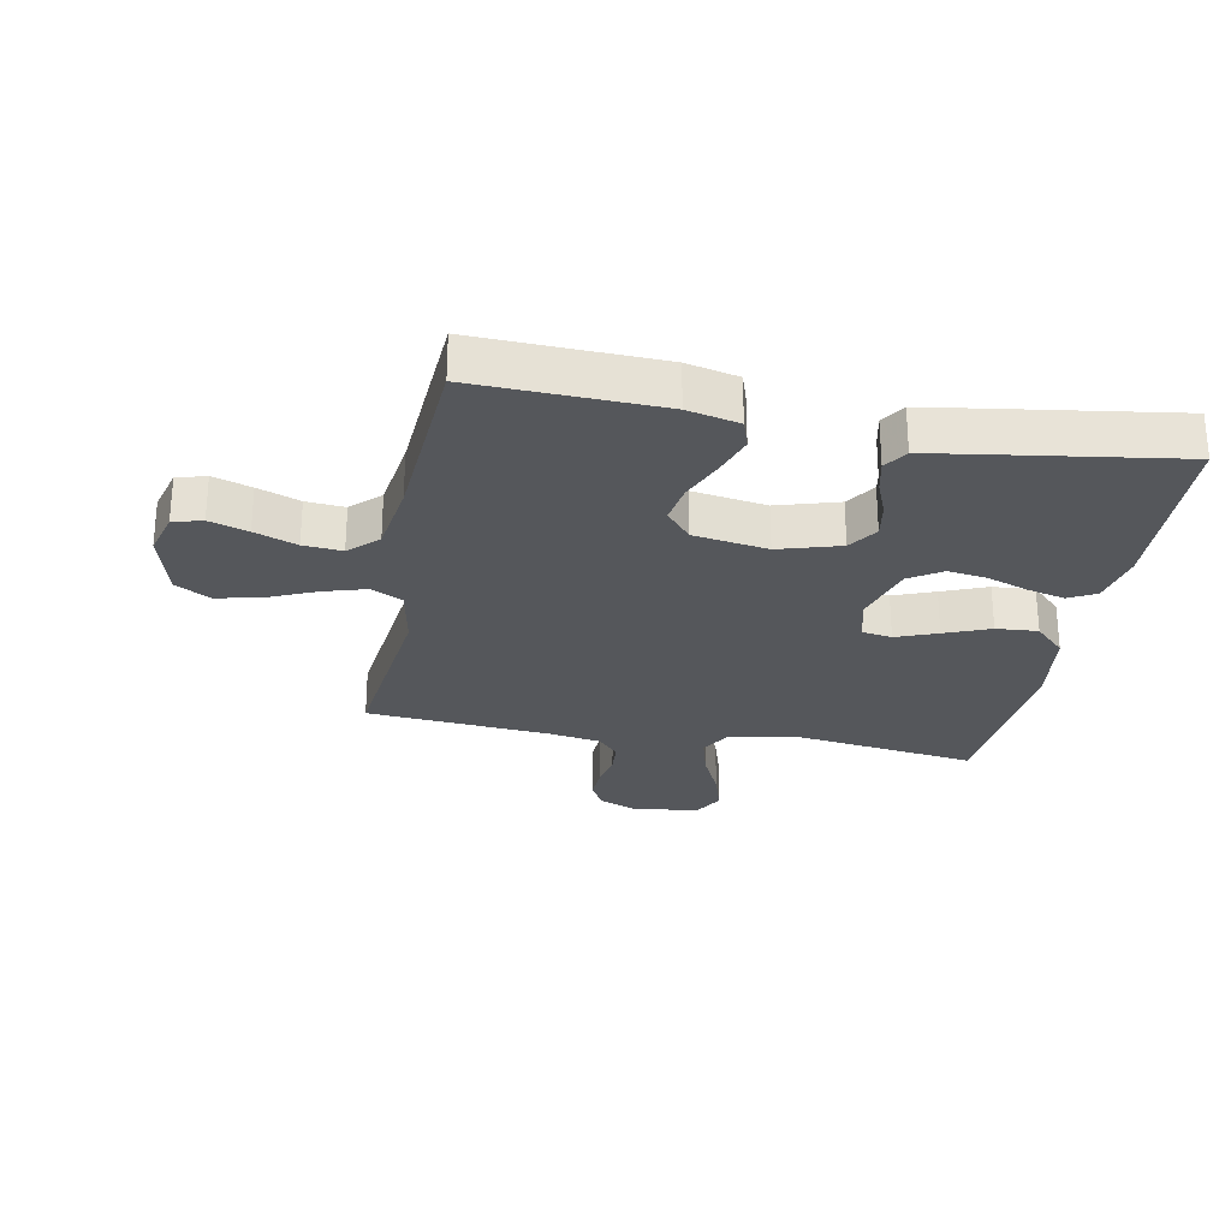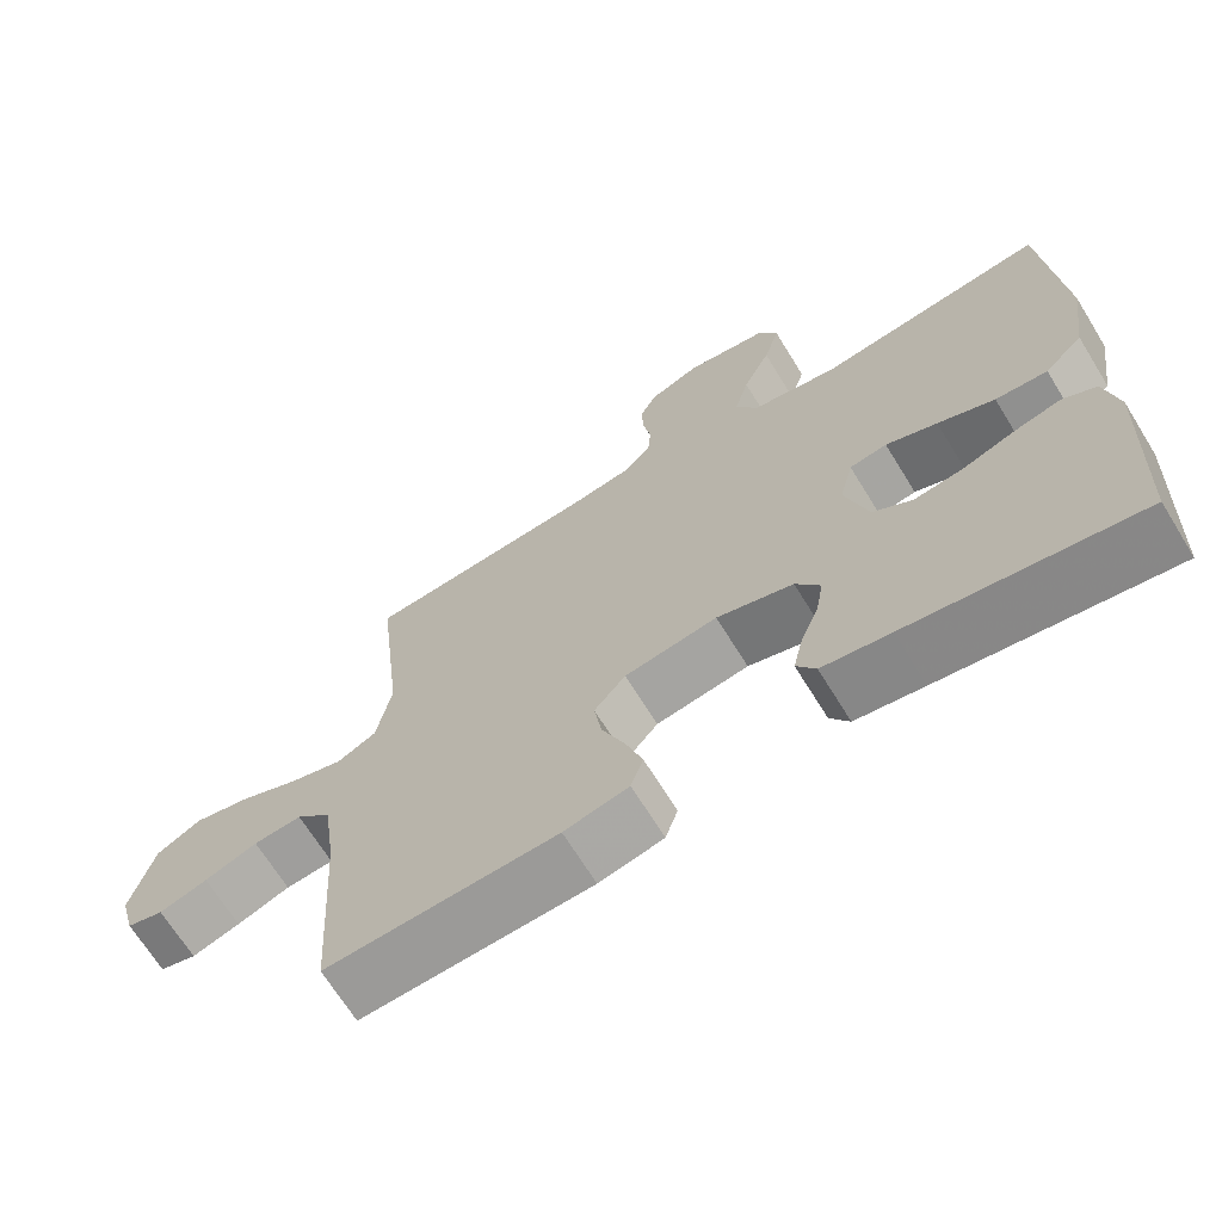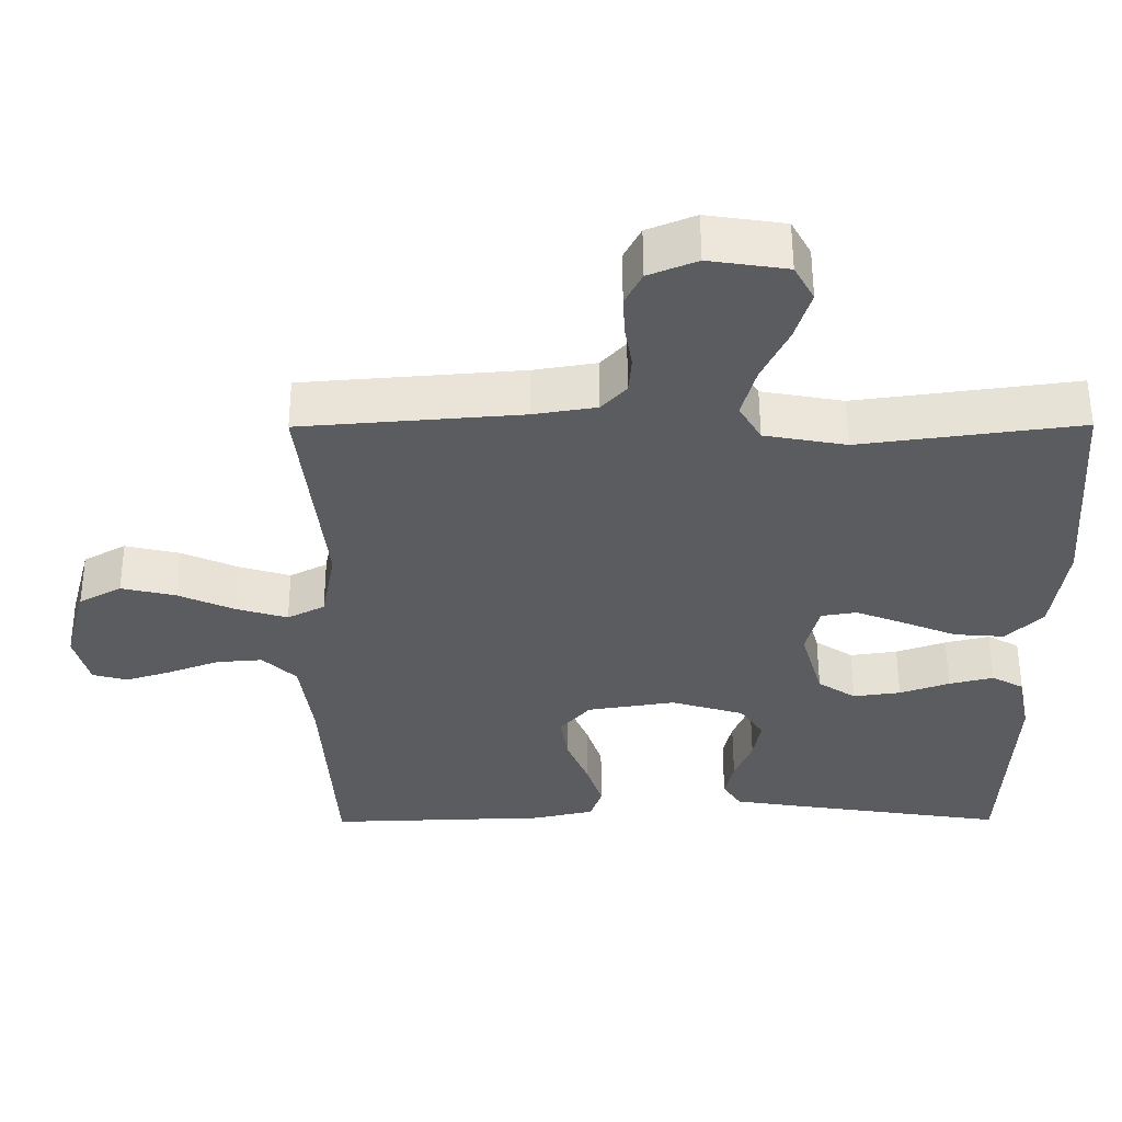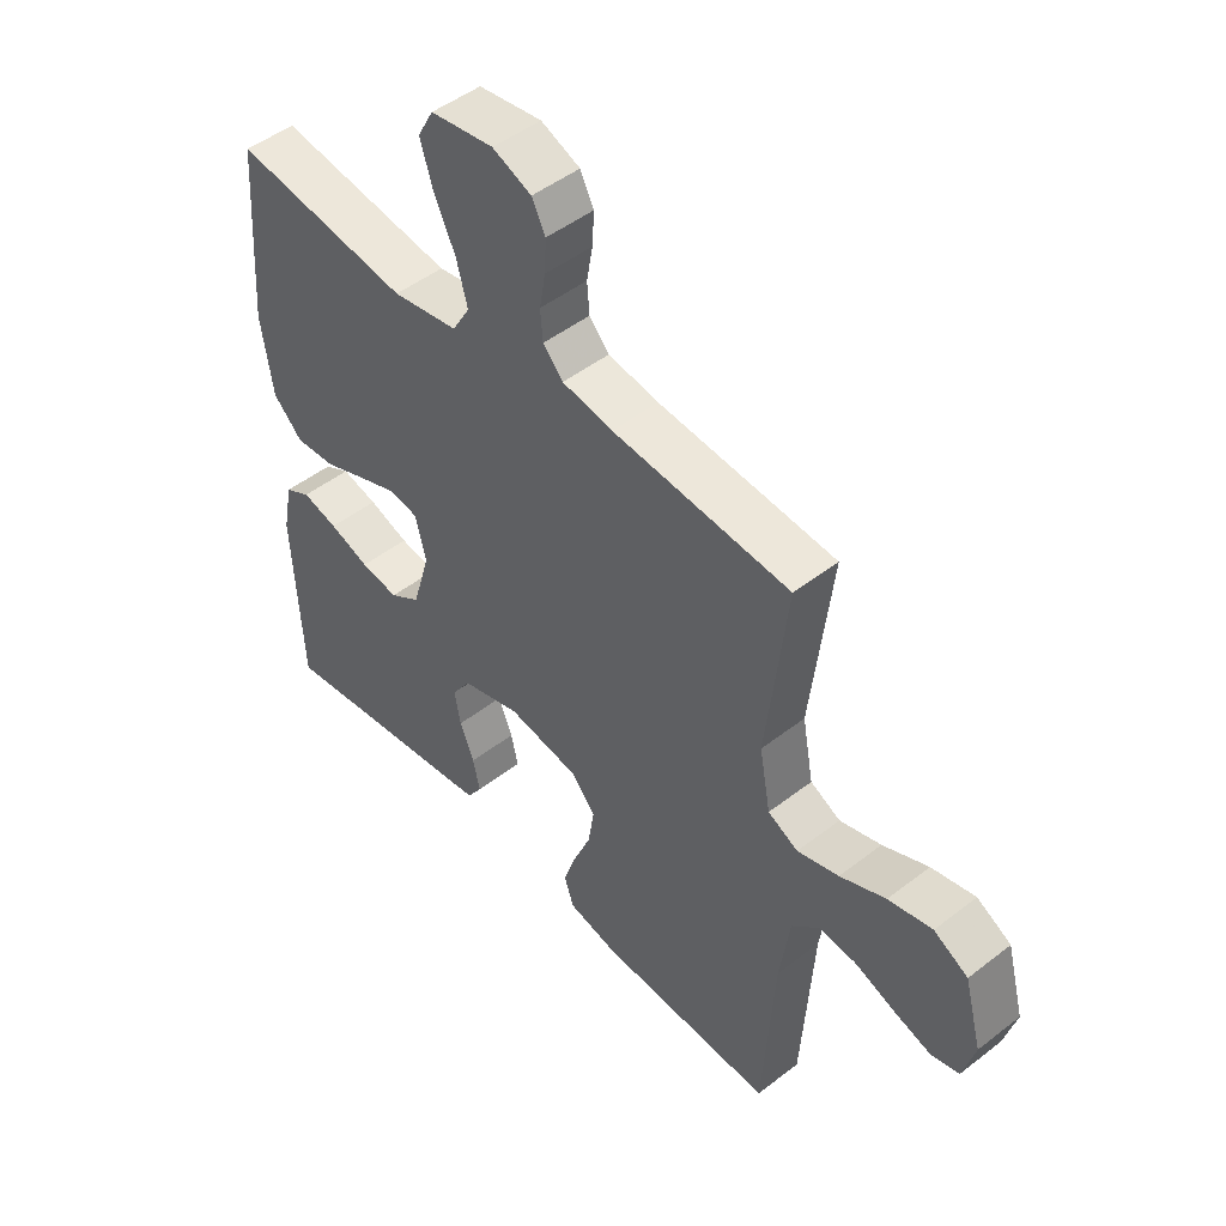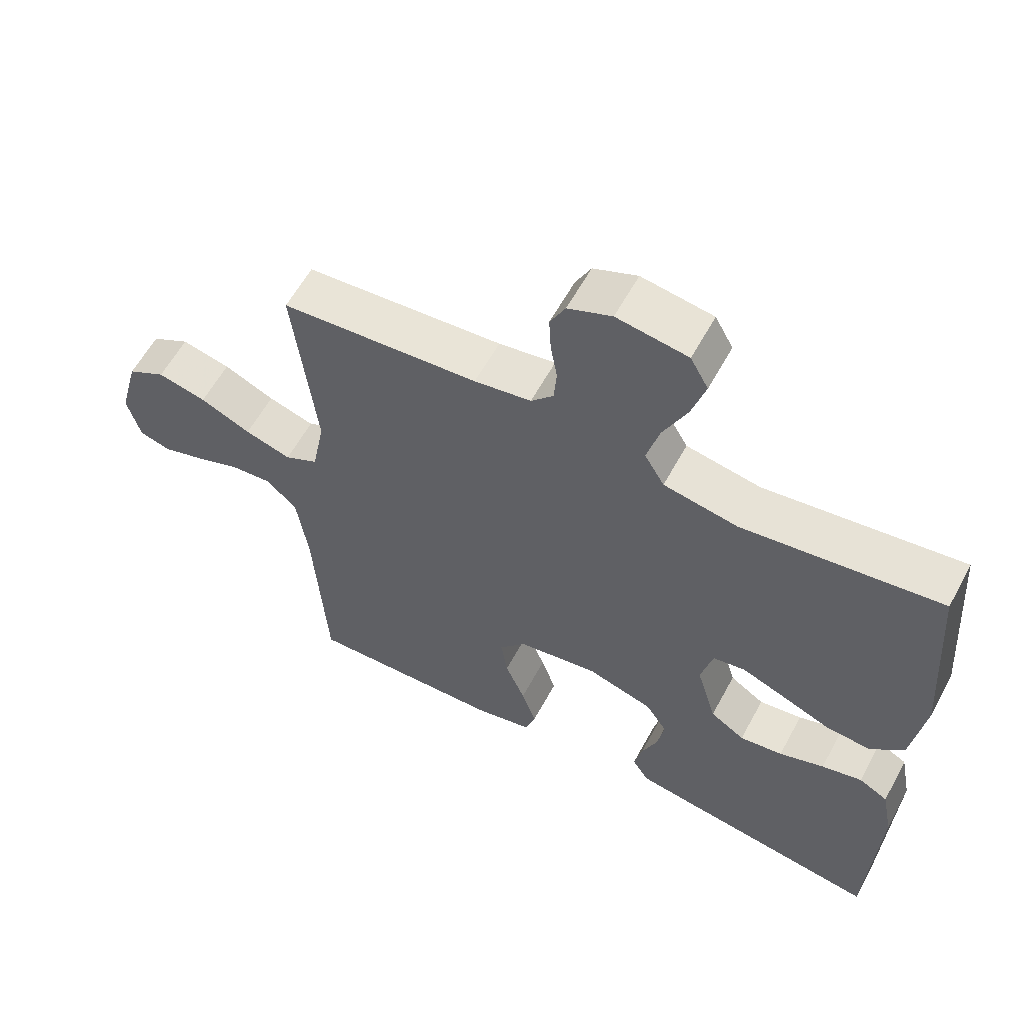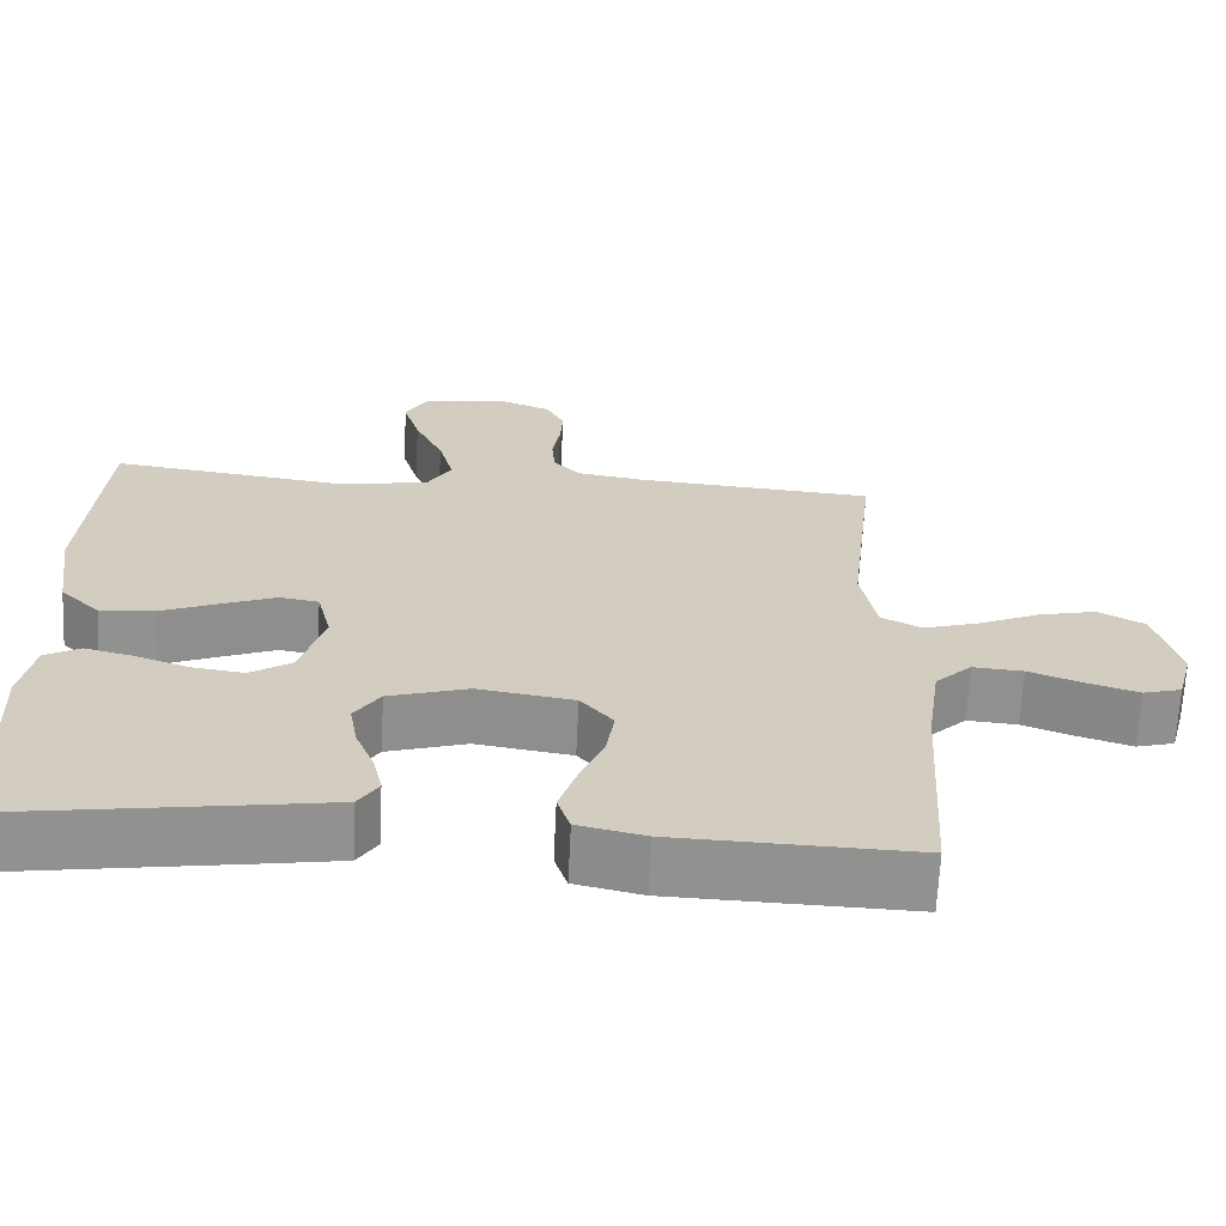
<metadata>
{"format":"obj","ext":"obj","renderer":"f3d","projection":"perspective","resolution":1024,"background":"white","views":[{"elev":-26.9,"azim":169.1,"up":"+Y"},{"elev":-68.3,"azim":-148.3,"up":"+Z"},{"elev":55.3,"azim":179.8,"up":"+Z"},{"elev":48.2,"azim":49.0,"up":"+Z"},{"elev":59.4,"azim":-151.6,"up":"+Z"},{"elev":-66.1,"azim":-2.7,"up":"+Z"}]}
</metadata>
<code>
v 0.5 0.07 -0.5
v 0.2 0.07 -0.49
v 0.116 0.07 -0.471
v 0.1 0.07 -0.423
v 0.122 0.07 -0.357
v 0.152 0.07 -0.285
v 0.162 0.07 -0.22
v 0.121 0.07 -0.172
v 0 0.07 -0.153
v -0.1 0.07 -0.183
v -0.132 0.07 -0.231
v -0.122 0.07 -0.289
v -0.098 0.07 -0.349
v -0.086 0.07 -0.402
v -0.111 0.07 -0.441
v -0.2 0.07 -0.455
v -0.5 0.07 -0.5
v -0.514 0.07 -0.2
v -0.497 0.07 -0.113
v -0.453 0.07 -0.089
v -0.392 0.07 -0.104
v -0.324 0.07 -0.128
v -0.259 0.07 -0.137
v -0.207 0.07 -0.103
v -0.177 0.07 0
v -0.195 0.07 0.072
v -0.244 0.07 0.08
v -0.311 0.07 0.054
v -0.385 0.07 0.024
v -0.453 0.07 0.019
v -0.503 0.07 0.068
v -0.522 0.07 0.2
v -0.5 0.07 0.5
v -0.2 0.07 0.46
v -0.088 0.07 0.48
v -0.058 0.07 0.531
v -0.077 0.07 0.601
v -0.113 0.07 0.677
v -0.134 0.07 0.746
v -0.107 0.07 0.795
v 0 0.07 0.811
v 0.066 0.07 0.784
v 0.089 0.07 0.739
v 0.086 0.07 0.684
v 0.076 0.07 0.626
v 0.08 0.07 0.575
v 0.114 0.07 0.538
v 0.2 0.07 0.524
v 0.5 0.07 0.5
v 0.466 0.07 0.2
v 0.485 0.07 0.098
v 0.536 0.07 0.072
v 0.606 0.07 0.093
v 0.683 0.07 0.127
v 0.757 0.07 0.144
v 0.815 0.07 0.112
v 0.845 0.07 0
v 0.825 0.07 -0.074
v 0.777 0.07 -0.087
v 0.714 0.07 -0.067
v 0.645 0.07 -0.041
v 0.582 0.07 -0.036
v 0.536 0.07 -0.08
v 0.519 0.07 -0.2
v 0.5 0 -0.5
v 0.2 0 -0.49
v 0.116 0 -0.471
v 0.1 0 -0.423
v 0.122 0 -0.357
v 0.152 0 -0.285
v 0.162 0 -0.22
v 0.121 0 -0.172
v 0 0 -0.153
v -0.1 0 -0.183
v -0.132 0 -0.231
v -0.122 0 -0.289
v -0.098 0 -0.349
v -0.086 0 -0.402
v -0.111 0 -0.441
v -0.2 0 -0.455
v -0.5 0 -0.5
v -0.514 0 -0.2
v -0.497 0 -0.113
v -0.453 0 -0.089
v -0.392 0 -0.104
v -0.324 0 -0.128
v -0.259 0 -0.137
v -0.207 0 -0.103
v -0.177 0 0
v -0.195 0 0.072
v -0.244 0 0.08
v -0.311 0 0.054
v -0.385 0 0.024
v -0.453 0 0.019
v -0.503 0 0.068
v -0.522 0 0.2
v -0.5 0 0.5
v -0.2 0 0.46
v -0.088 0 0.48
v -0.058 0 0.531
v -0.077 0 0.601
v -0.113 0 0.677
v -0.134 0 0.746
v -0.107 0 0.795
v 0 0 0.811
v 0.066 0 0.784
v 0.089 0 0.739
v 0.086 0 0.684
v 0.076 0 0.626
v 0.08 0 0.575
v 0.114 0 0.538
v 0.2 0 0.524
v 0.5 0 0.5
v 0.466 0 0.2
v 0.485 0 0.098
v 0.536 0 0.072
v 0.606 0 0.093
v 0.683 0 0.127
v 0.757 0 0.144
v 0.815 0 0.112
v 0.845 0 0
v 0.825 0 -0.074
v 0.777 0 -0.087
v 0.714 0 -0.067
v 0.645 0 -0.041
v 0.582 0 -0.036
v 0.536 0 -0.08
v 0.519 0 -0.2
f 59 60 61
f 58 59 61
f 57 58 61
f 56 57 61
f 55 56 61
f 54 55 61
f 53 54 61
f 52 53 61 62
f 51 52 62 63
f 48 49 50
f 47 48 50 51
f 51 63 64
f 47 51 64
f 46 47 64
f 43 44 45
f 42 43 45
f 41 42 45
f 40 41 45
f 39 40 45
f 38 39 45
f 37 38 45
f 36 37 45 46
f 32 33 34
f 31 32 34
f 30 31 34
f 29 30 34
f 28 29 34
f 27 28 34 35
f 35 36 46
f 27 35 46
f 26 27 46
f 20 21 22
f 19 20 22
f 18 19 22
f 17 18 22
f 16 17 22
f 15 16 22
f 14 15 22
f 13 14 22
f 12 13 22
f 11 12 22 23
f 10 11 23 24
f 4 5 6
f 3 4 6
f 2 3 6
f 1 2 6
f 64 1 6
f 64 6 7
f 25 26 46 64
f 9 10 24 25
f 8 9 25 64
f 7 8 64
f 125 124 123
f 125 123 122
f 125 122 121
f 125 121 120
f 125 120 119
f 125 119 118
f 125 118 117
f 126 125 117 116
f 127 126 116 115
f 114 113 112
f 115 114 112 111
f 128 127 115
f 128 115 111
f 128 111 110
f 109 108 107
f 109 107 106
f 109 106 105
f 109 105 104
f 109 104 103
f 109 103 102
f 109 102 101
f 110 109 101 100
f 98 97 96
f 98 96 95
f 98 95 94
f 98 94 93
f 98 93 92
f 99 98 92 91
f 110 100 99
f 110 99 91
f 110 91 90
f 86 85 84
f 86 84 83
f 86 83 82
f 86 82 81
f 86 81 80
f 86 80 79
f 86 79 78
f 86 78 77
f 86 77 76
f 87 86 76 75
f 88 87 75 74
f 70 69 68
f 70 68 67
f 70 67 66
f 70 66 65
f 70 65 128
f 71 70 128
f 128 110 90 89
f 89 88 74 73
f 128 89 73 72
f 128 72 71
f 1 65 66 2
f 2 66 67 3
f 3 67 68 4
f 4 68 69 5
f 5 69 70 6
f 6 70 71 7
f 7 71 72 8
f 8 72 73 9
f 9 73 74 10
f 10 74 75 11
f 11 75 76 12
f 12 76 77 13
f 13 77 78 14
f 14 78 79 15
f 15 79 80 16
f 16 80 81 17
f 17 81 82 18
f 18 82 83 19
f 19 83 84 20
f 20 84 85 21
f 21 85 86 22
f 22 86 87 23
f 23 87 88 24
f 24 88 89 25
f 25 89 90 26
f 26 90 91 27
f 27 91 92 28
f 28 92 93 29
f 29 93 94 30
f 30 94 95 31
f 31 95 96 32
f 32 96 97 33
f 33 97 98 34
f 34 98 99 35
f 35 99 100 36
f 36 100 101 37
f 37 101 102 38
f 38 102 103 39
f 39 103 104 40
f 40 104 105 41
f 41 105 106 42
f 42 106 107 43
f 43 107 108 44
f 44 108 109 45
f 45 109 110 46
f 46 110 111 47
f 47 111 112 48
f 48 112 113 49
f 49 113 114 50
f 50 114 115 51
f 51 115 116 52
f 52 116 117 53
f 53 117 118 54
f 54 118 119 55
f 55 119 120 56
f 56 120 121 57
f 57 121 122 58
f 58 122 123 59
f 59 123 124 60
f 60 124 125 61
f 61 125 126 62
f 62 126 127 63
f 63 127 128 64
f 64 128 65 1

</code>
